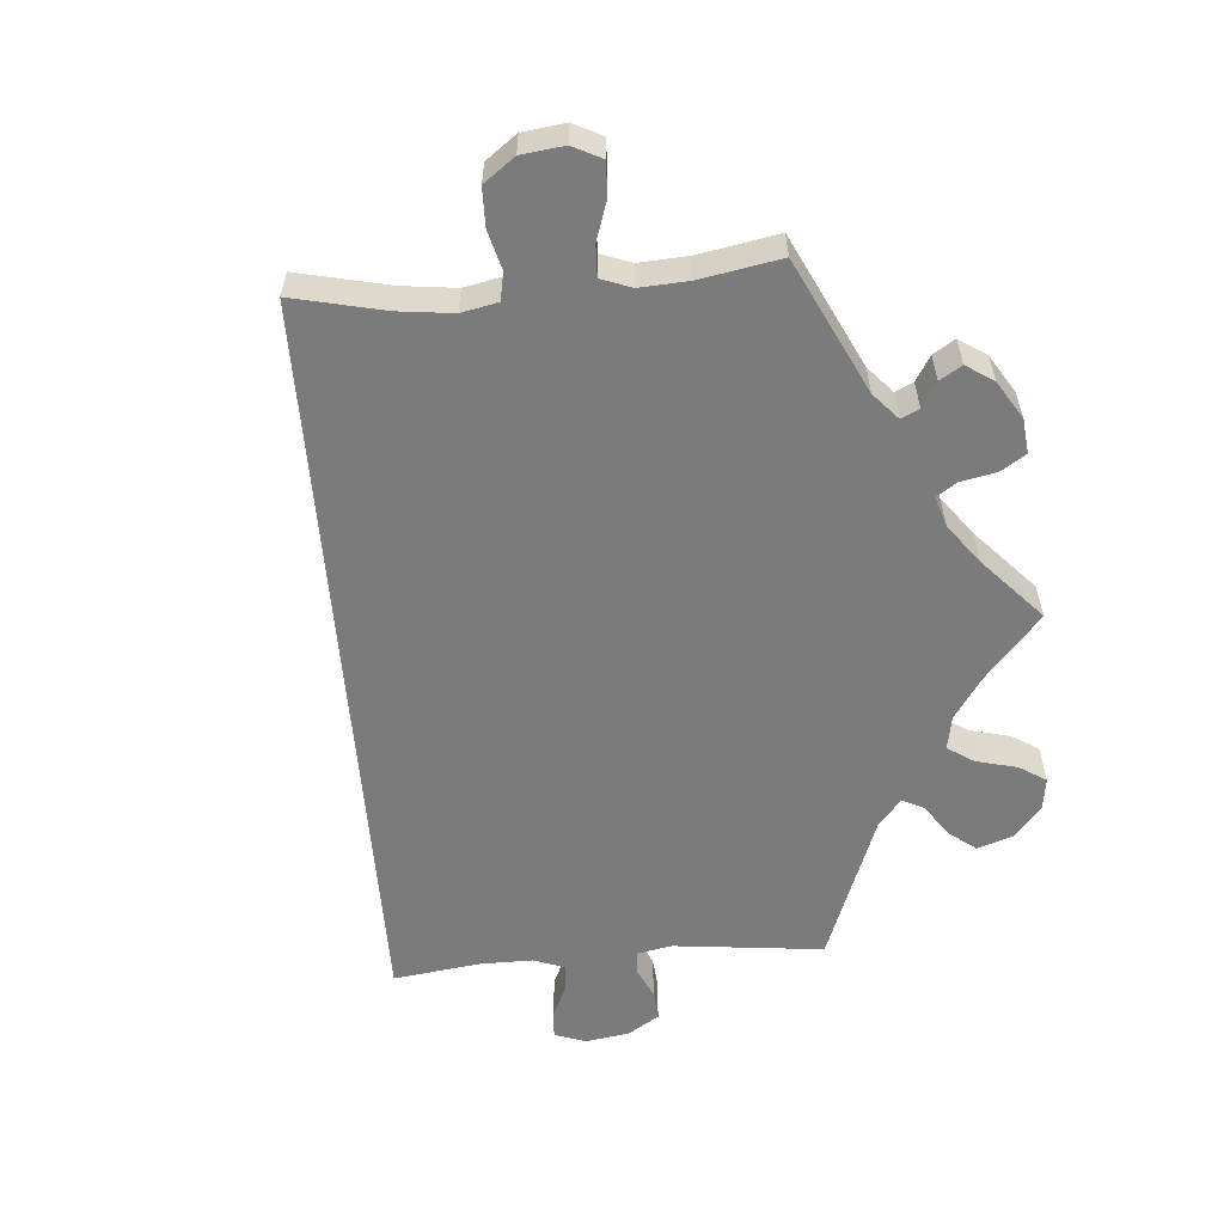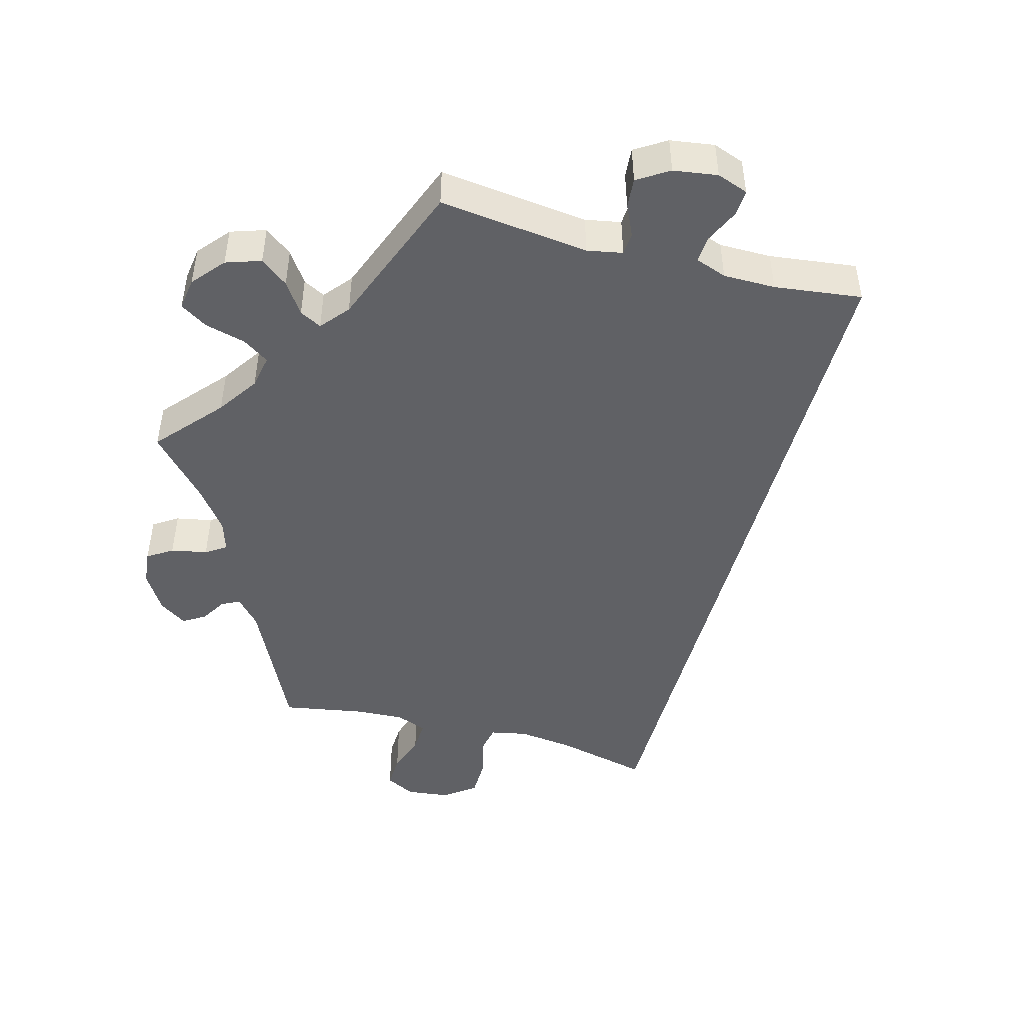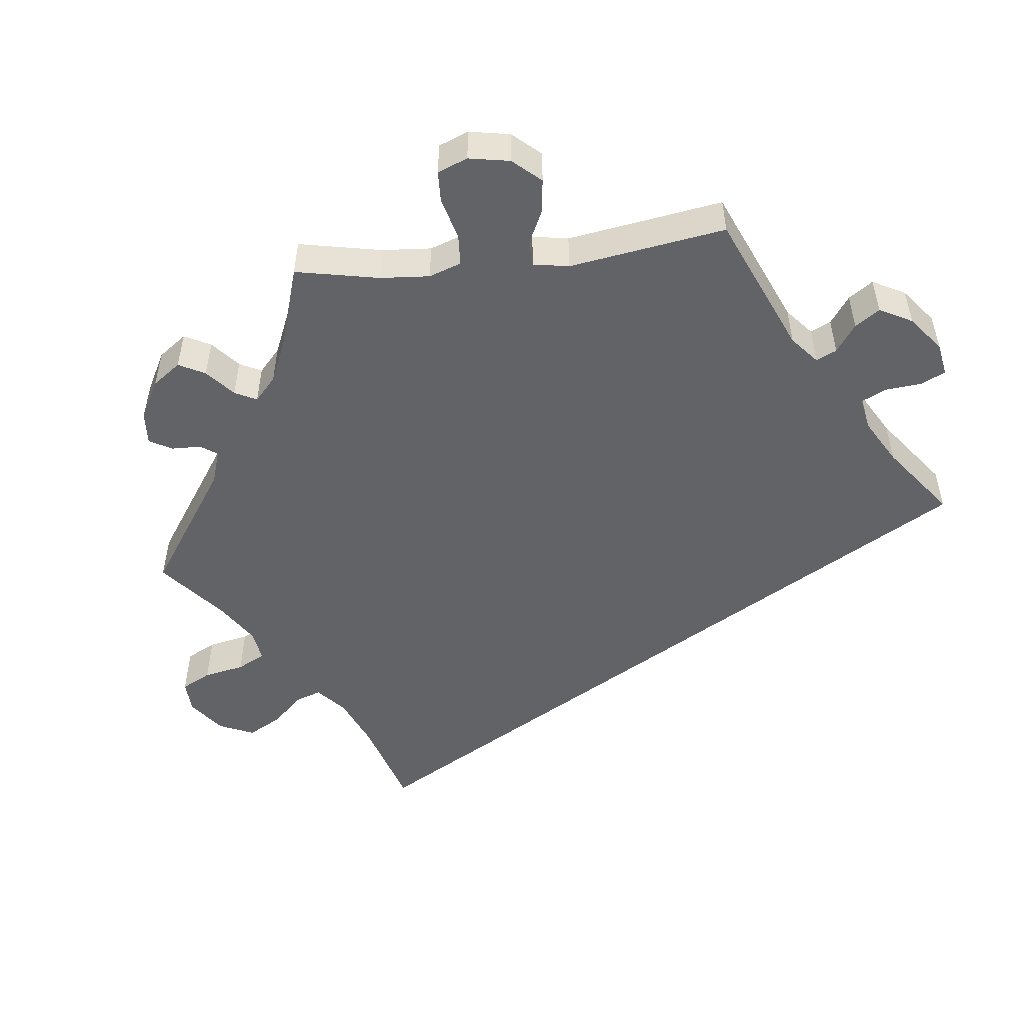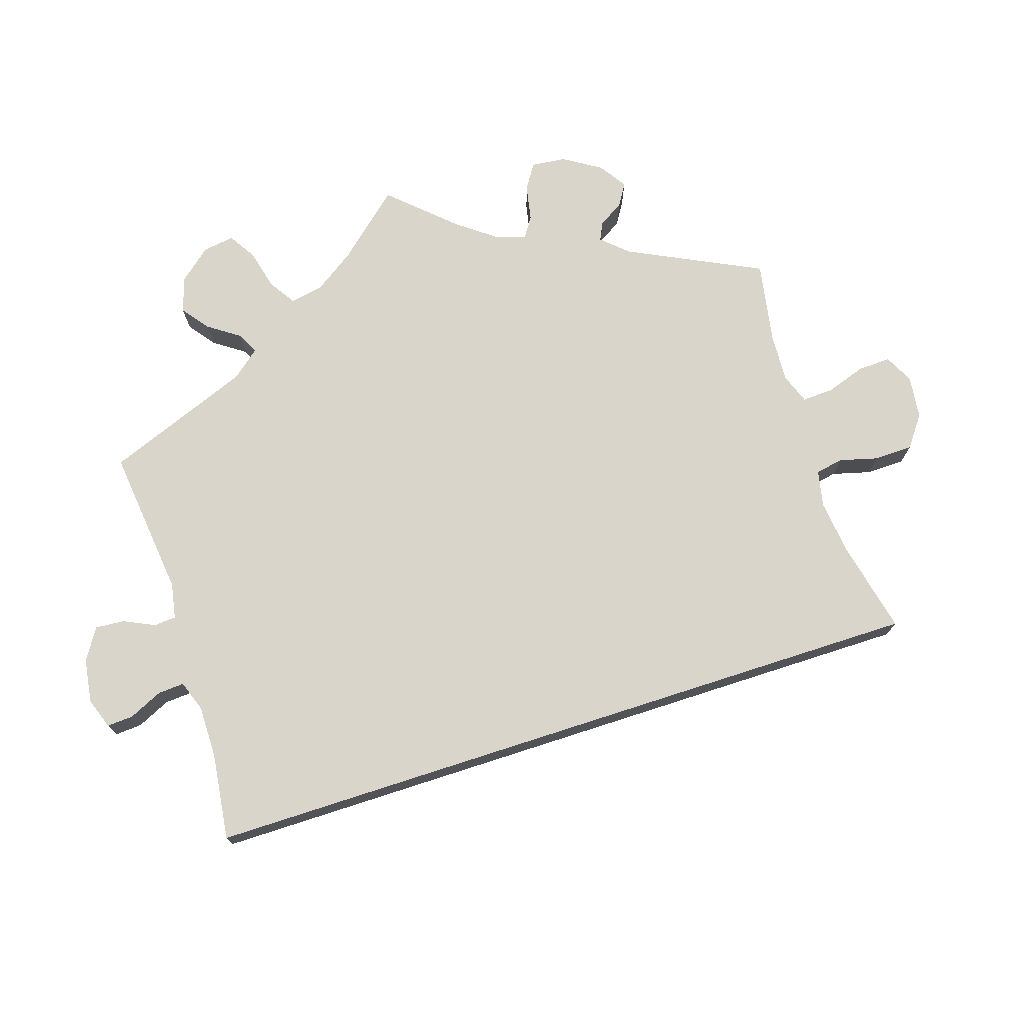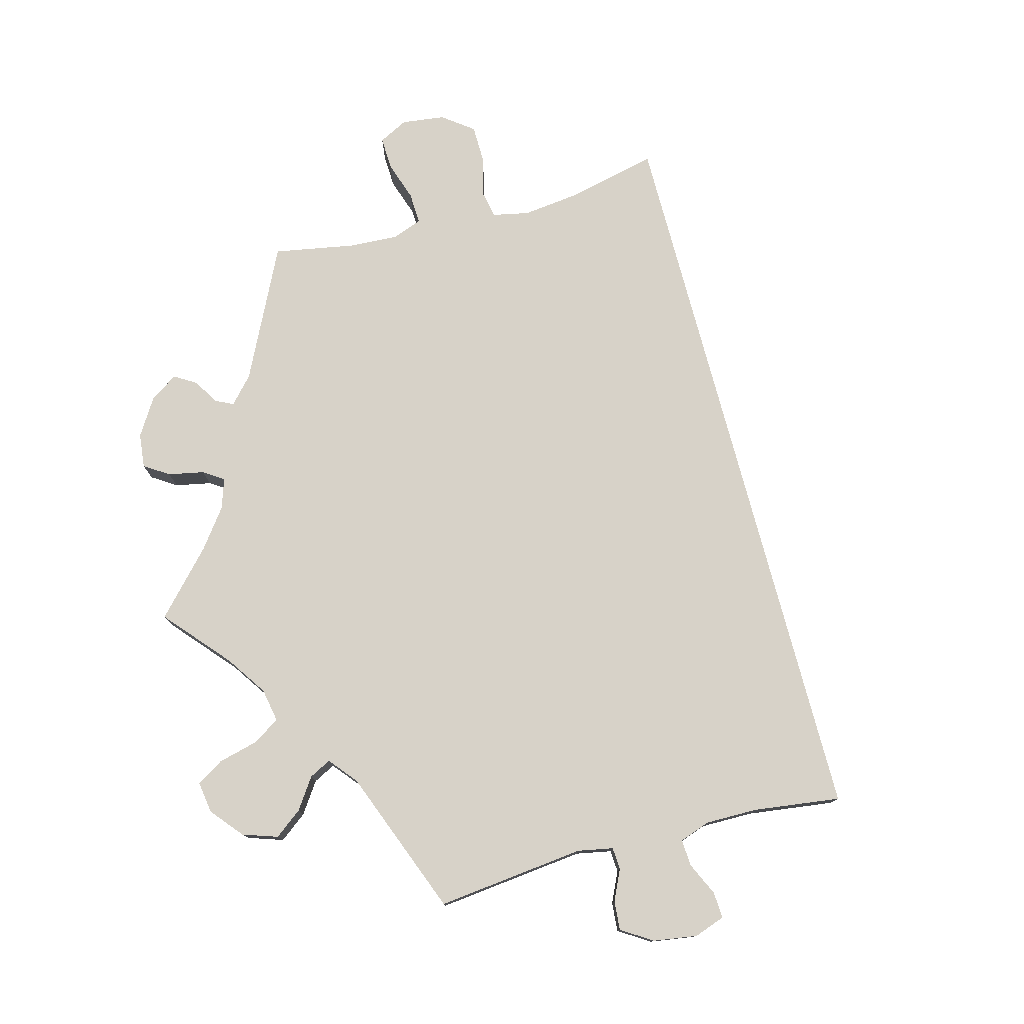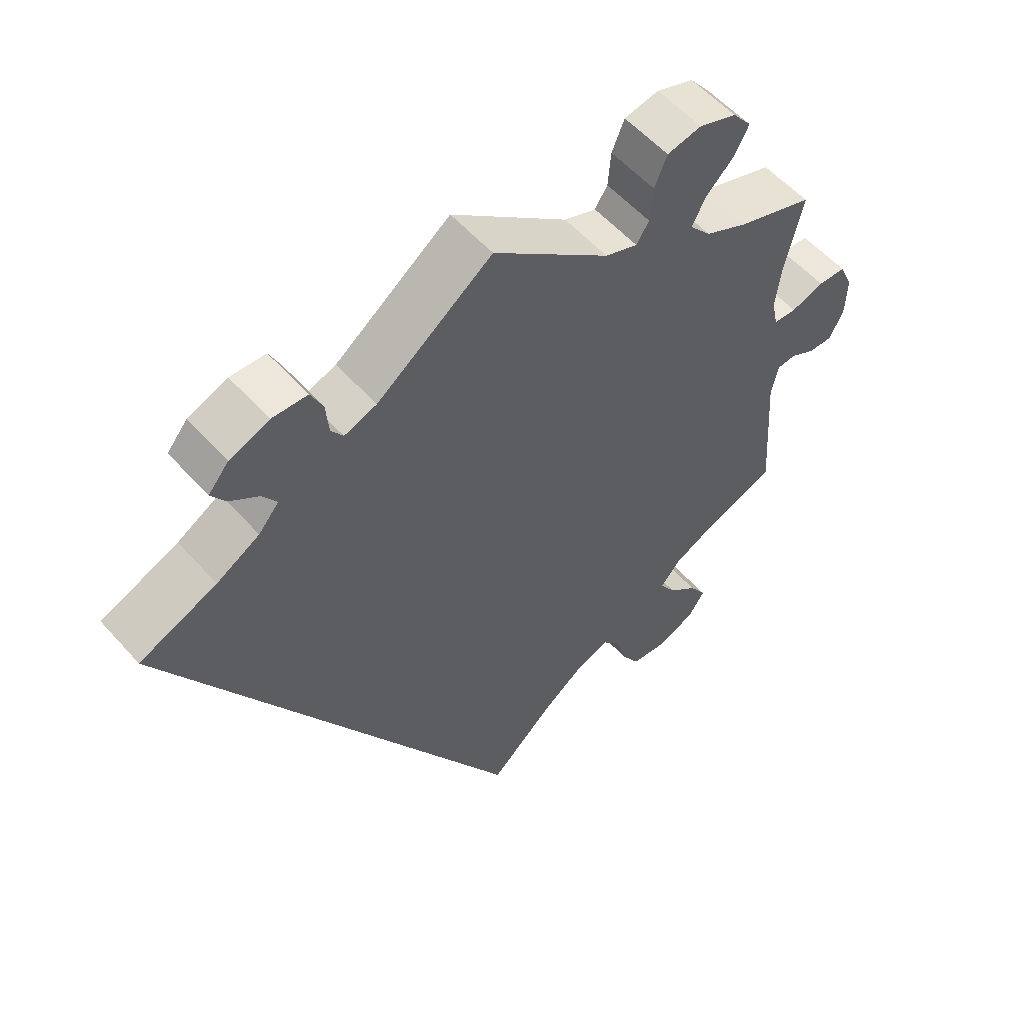
<metadata>
{"format":"obj","ext":"obj","renderer":"f3d","projection":"perspective","resolution":1024,"background":"white","views":[{"elev":-58.4,"azim":-145.2,"up":"+Y"},{"elev":-47.3,"azim":14.7,"up":"+Y"},{"elev":-50.9,"azim":-23.5,"up":"+Y"},{"elev":74.2,"azim":102.1,"up":"+Y"},{"elev":77.4,"azim":15.1,"up":"+Y"},{"elev":55.9,"azim":139.1,"up":"+Z"}]}
</metadata>
<code>
v -0.487 0.07 -0.09
v -0.497 0.07 -0.043
v -0.524 0.07 -0.041
v -0.559 0.07 -0.06
v -0.594 0.07 -0.061
v -0.614 0.07 -0.021
v -0.616 0.07 0.039
v -0.597 0.07 0.082
v -0.557 0.07 0.084
v -0.51 0.07 0.068
v -0.477 0.07 0.07
v -0.468 0.07 0.112
v -0.476 0.07 0.178
v -0.501 0.07 0.289
v -0.392 0.07 0.326
v -0.332 0.07 0.355
v -0.302 0.07 0.39
v -0.321 0.07 0.428
v -0.362 0.07 0.468
v -0.382 0.07 0.506
v -0.355 0.07 0.54
v -0.302 0.07 0.559
v -0.253 0.07 0.549
v -0.235 0.07 0.506
v -0.231 0.07 0.455
v -0.213 0.07 0.427
v -0.167 0.07 0.444
v -0.001 0.07 0.578
v 0.163 0.07 0.457
v 0.209 0.07 0.441
v 0.226 0.07 0.466
v 0.23 0.07 0.512
v 0.247 0.07 0.548
v 0.297 0.07 0.55
v 0.353 0.07 0.528
v 0.382 0.07 0.494
v 0.362 0.07 0.464
v 0.321 0.07 0.435
v 0.301 0.07 0.405
v 0.33 0.07 0.371
v 0.391 0.07 0.336
v 0.501 0.07 0.29
v 0 0.07 -0.578
v -0.094 0.07 -0.491
v -0.154 0.07 -0.446
v -0.202 0.07 -0.43
v -0.227 0.07 -0.459
v -0.241 0.07 -0.511
v -0.268 0.07 -0.556
v -0.32 0.07 -0.562
v -0.374 0.07 -0.539
v -0.398 0.07 -0.502
v -0.374 0.07 -0.464
v -0.332 0.07 -0.427
v -0.309 0.07 -0.391
v -0.337 0.07 -0.357
v -0.396 0.07 -0.327
v -0.501 0.07 -0.289
v -0.487 0 -0.09
v -0.497 0 -0.043
v -0.524 0 -0.041
v -0.559 0 -0.06
v -0.594 0 -0.061
v -0.614 0 -0.021
v -0.616 0 0.039
v -0.597 0 0.082
v -0.557 0 0.084
v -0.51 0 0.068
v -0.477 0 0.07
v -0.468 0 0.112
v -0.476 0 0.178
v -0.501 0 0.289
v -0.392 0 0.326
v -0.332 0 0.355
v -0.302 0 0.39
v -0.321 0 0.428
v -0.362 0 0.468
v -0.382 0 0.506
v -0.355 0 0.54
v -0.302 0 0.559
v -0.253 0 0.549
v -0.235 0 0.506
v -0.231 0 0.455
v -0.213 0 0.427
v -0.167 0 0.444
v -0.001 0 0.578
v 0.163 0 0.457
v 0.209 0 0.441
v 0.226 0 0.466
v 0.23 0 0.512
v 0.247 0 0.548
v 0.297 0 0.55
v 0.353 0 0.528
v 0.382 0 0.494
v 0.362 0 0.464
v 0.321 0 0.435
v 0.301 0 0.405
v 0.33 0 0.371
v 0.391 0 0.336
v 0.501 0 0.29
v 0 0 -0.578
v -0.094 0 -0.491
v -0.154 0 -0.446
v -0.202 0 -0.43
v -0.227 0 -0.459
v -0.241 0 -0.511
v -0.268 0 -0.556
v -0.32 0 -0.562
v -0.374 0 -0.539
v -0.398 0 -0.502
v -0.374 0 -0.464
v -0.332 0 -0.427
v -0.309 0 -0.391
v -0.337 0 -0.357
v -0.396 0 -0.327
v -0.501 0 -0.289
f 57 58 1
f 56 57 1 2
f 55 56 2
f 51 52 53 54
f 51 54 55
f 50 51 55
f 47 48 49 50
f 46 47 50 55
f 45 46 55 2
f 41 42 43 44
f 40 41 44 45
f 39 40 45 2
f 35 36 37 38
f 31 32 33 34
f 30 31 34 35
f 27 28 29
f 26 27 29 30
f 22 23 24 25
f 22 25 26
f 21 22 26
f 18 19 20 21
f 17 18 21 26
f 16 17 26 30
f 13 14 15
f 12 13 15 16
f 11 12 16 30
f 7 8 9 10
f 7 10 11
f 6 7 11
f 3 4 5 6
f 3 6 11 30
f 30 35 38 39
f 2 3 30 39
f 59 116 115
f 60 59 115 114
f 60 114 113
f 112 111 110 109
f 113 112 109
f 113 109 108
f 108 107 106 105
f 113 108 105 104
f 60 113 104 103
f 102 101 100 99
f 103 102 99 98
f 60 103 98 97
f 96 95 94 93
f 92 91 90 89
f 93 92 89 88
f 87 86 85
f 88 87 85 84
f 83 82 81 80
f 84 83 80
f 84 80 79
f 79 78 77 76
f 84 79 76 75
f 88 84 75 74
f 73 72 71
f 74 73 71 70
f 88 74 70 69
f 68 67 66 65
f 69 68 65
f 69 65 64
f 64 63 62 61
f 88 69 64 61
f 97 96 93 88
f 97 88 61 60
f 1 59 60 2
f 2 60 61 3
f 3 61 62 4
f 4 62 63 5
f 5 63 64 6
f 6 64 65 7
f 7 65 66 8
f 8 66 67 9
f 9 67 68 10
f 10 68 69 11
f 11 69 70 12
f 12 70 71 13
f 13 71 72 14
f 14 72 73 15
f 15 73 74 16
f 16 74 75 17
f 17 75 76 18
f 18 76 77 19
f 19 77 78 20
f 20 78 79 21
f 21 79 80 22
f 22 80 81 23
f 23 81 82 24
f 24 82 83 25
f 25 83 84 26
f 26 84 85 27
f 27 85 86 28
f 28 86 87 29
f 29 87 88 30
f 30 88 89 31
f 31 89 90 32
f 32 90 91 33
f 33 91 92 34
f 34 92 93 35
f 35 93 94 36
f 36 94 95 37
f 37 95 96 38
f 38 96 97 39
f 39 97 98 40
f 40 98 99 41
f 41 99 100 42
f 42 100 101 43
f 43 101 102 44
f 44 102 103 45
f 45 103 104 46
f 46 104 105 47
f 47 105 106 48
f 48 106 107 49
f 49 107 108 50
f 50 108 109 51
f 51 109 110 52
f 52 110 111 53
f 53 111 112 54
f 54 112 113 55
f 55 113 114 56
f 56 114 115 57
f 57 115 116 58
f 58 116 59 1

</code>
